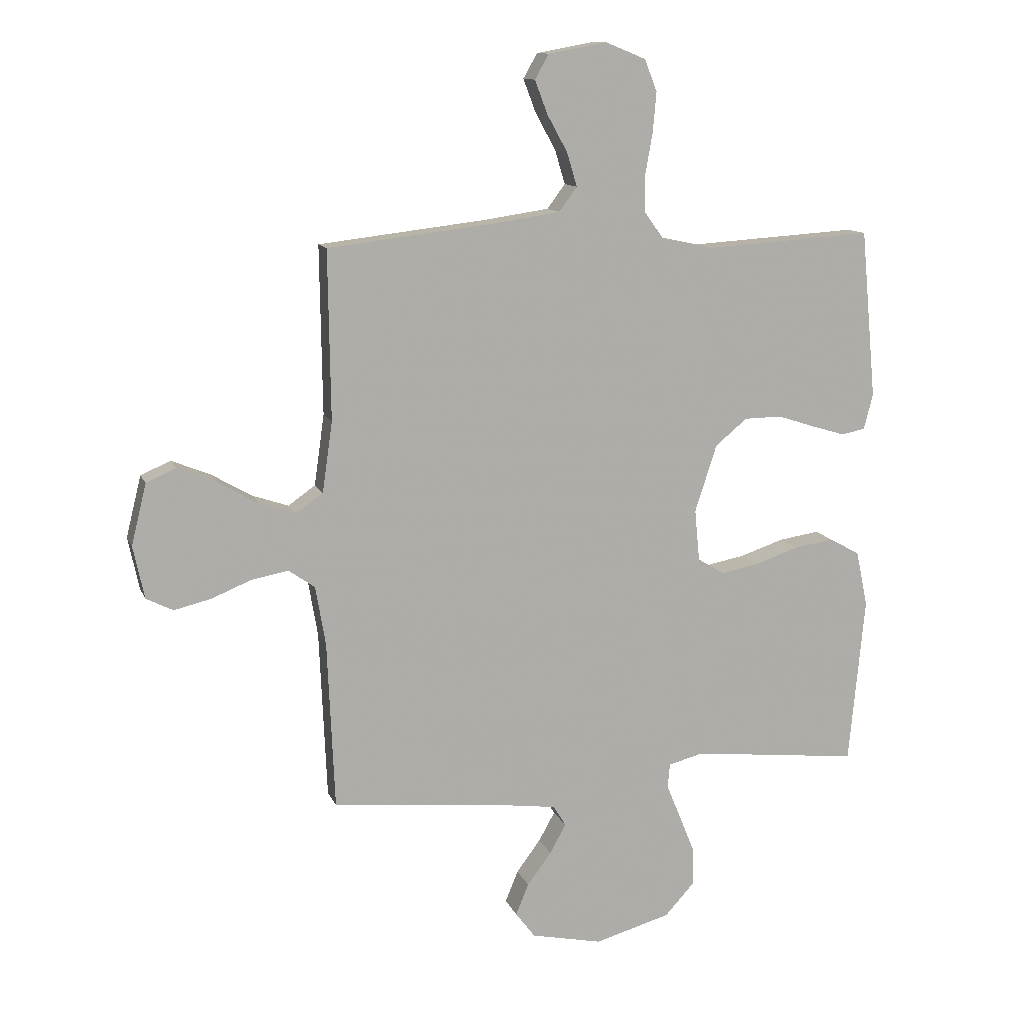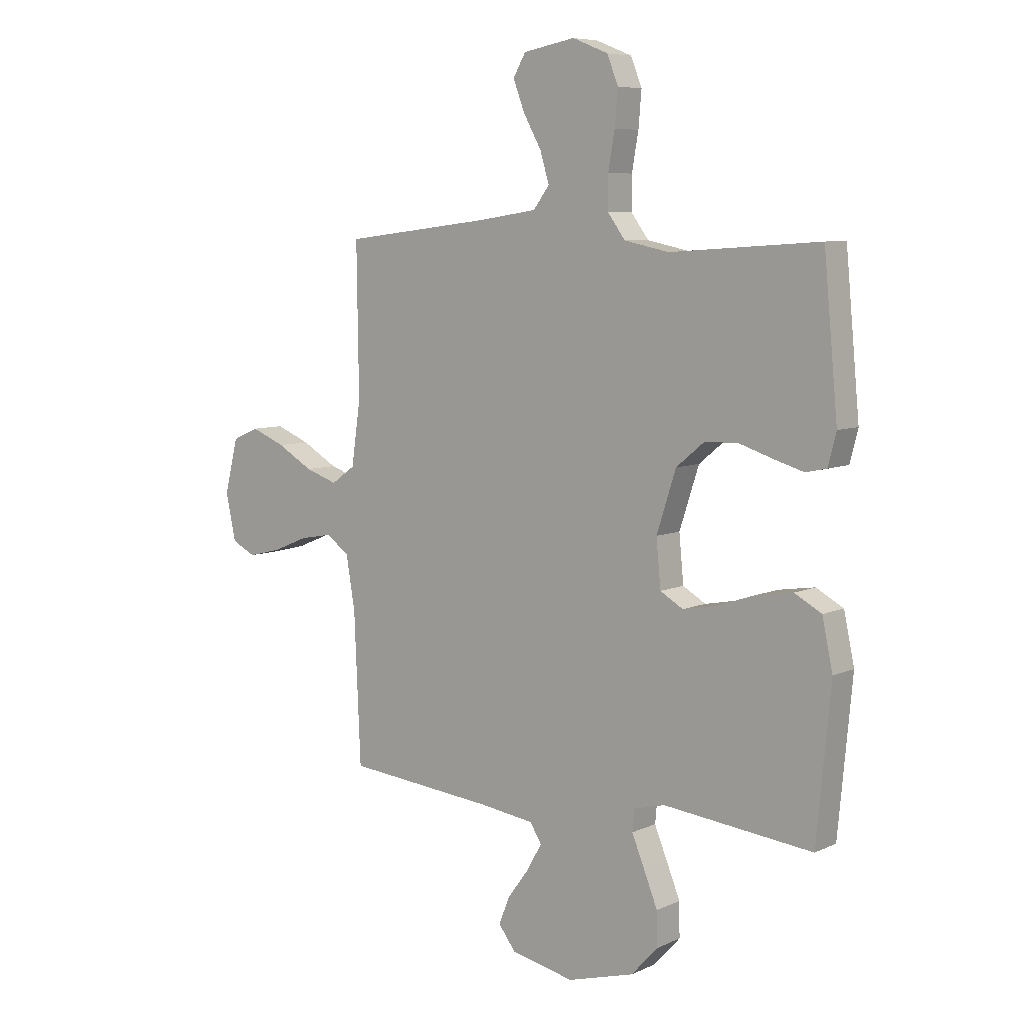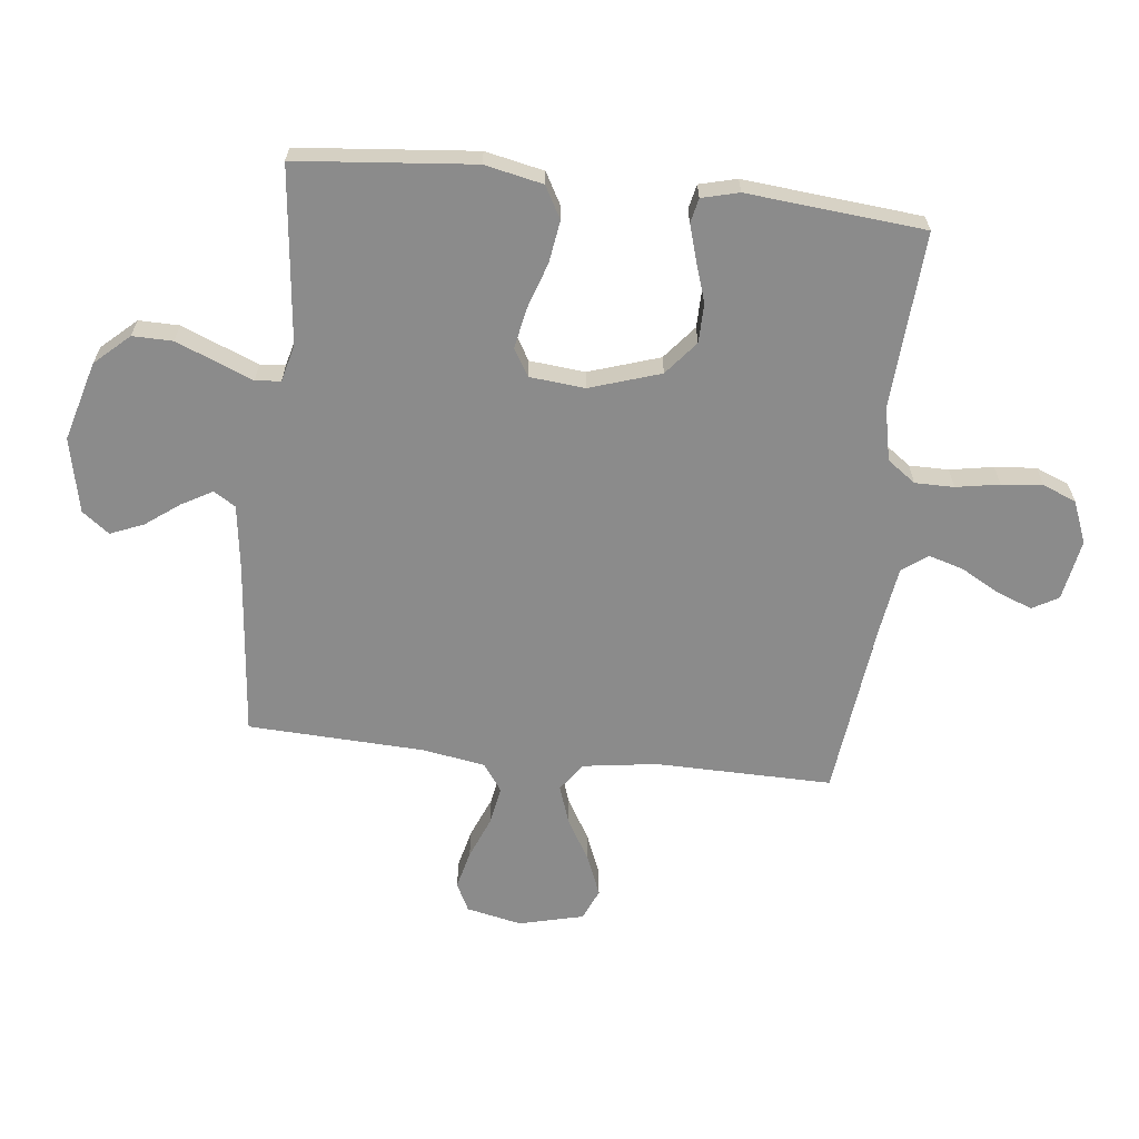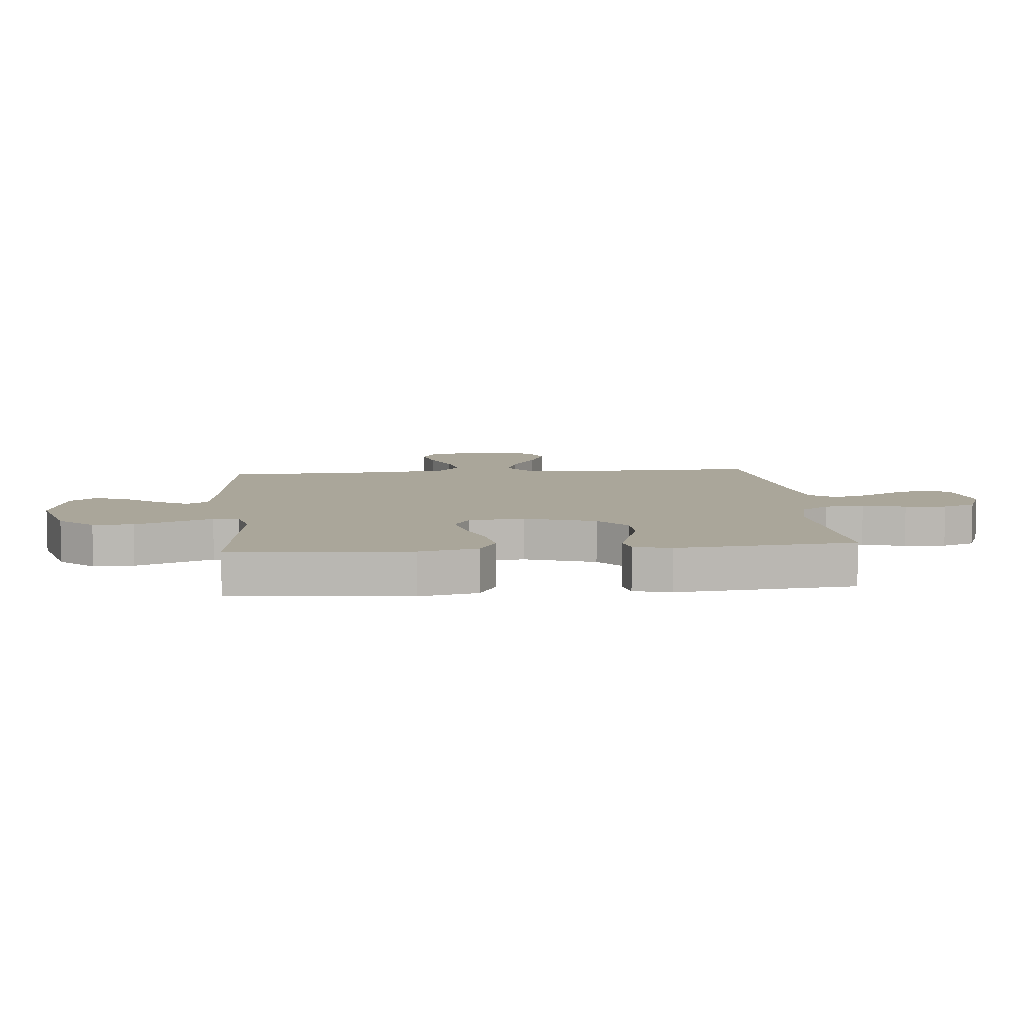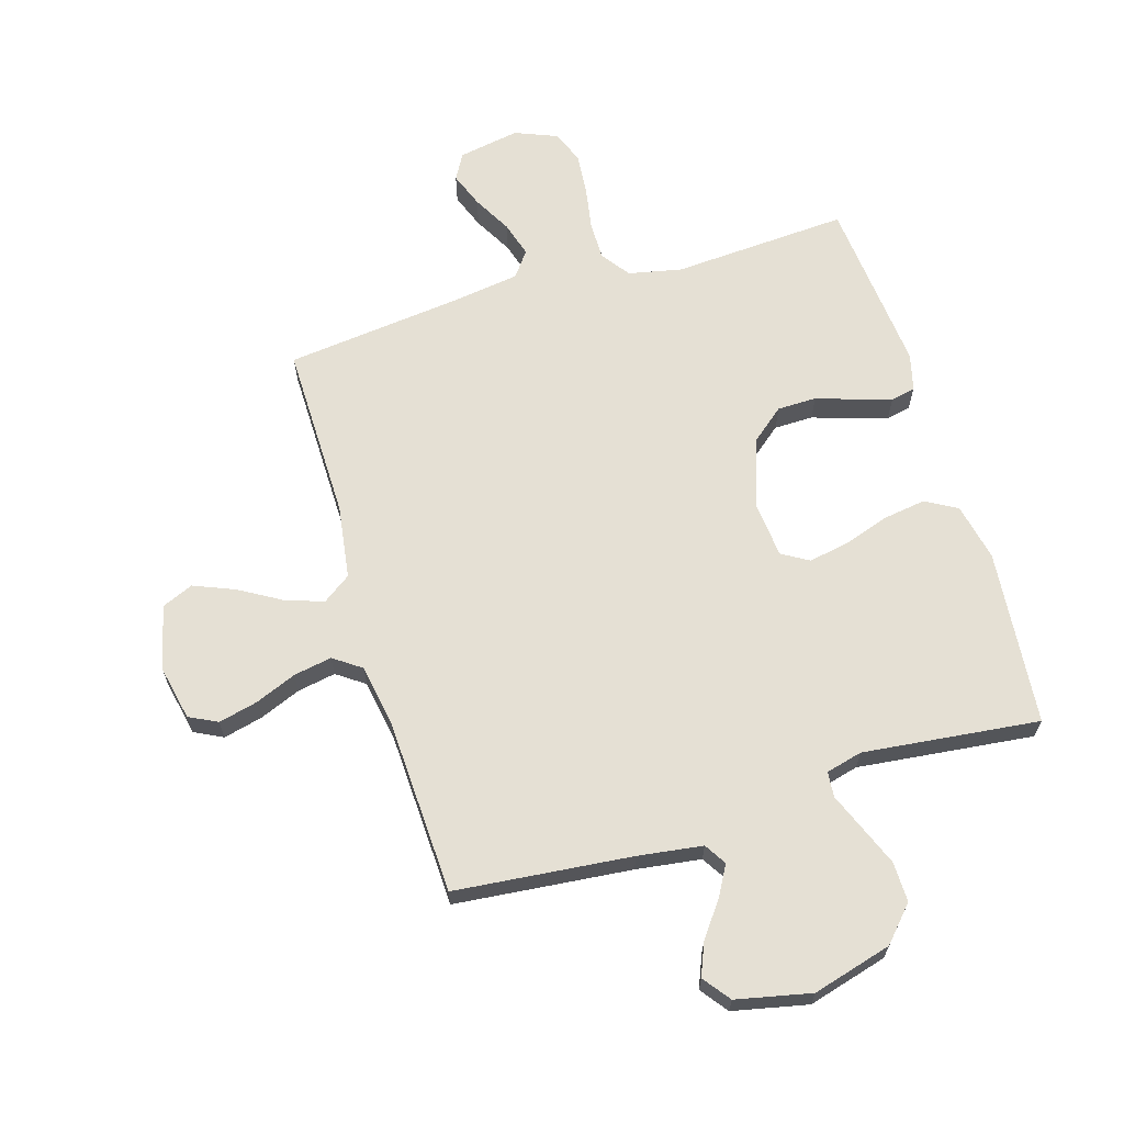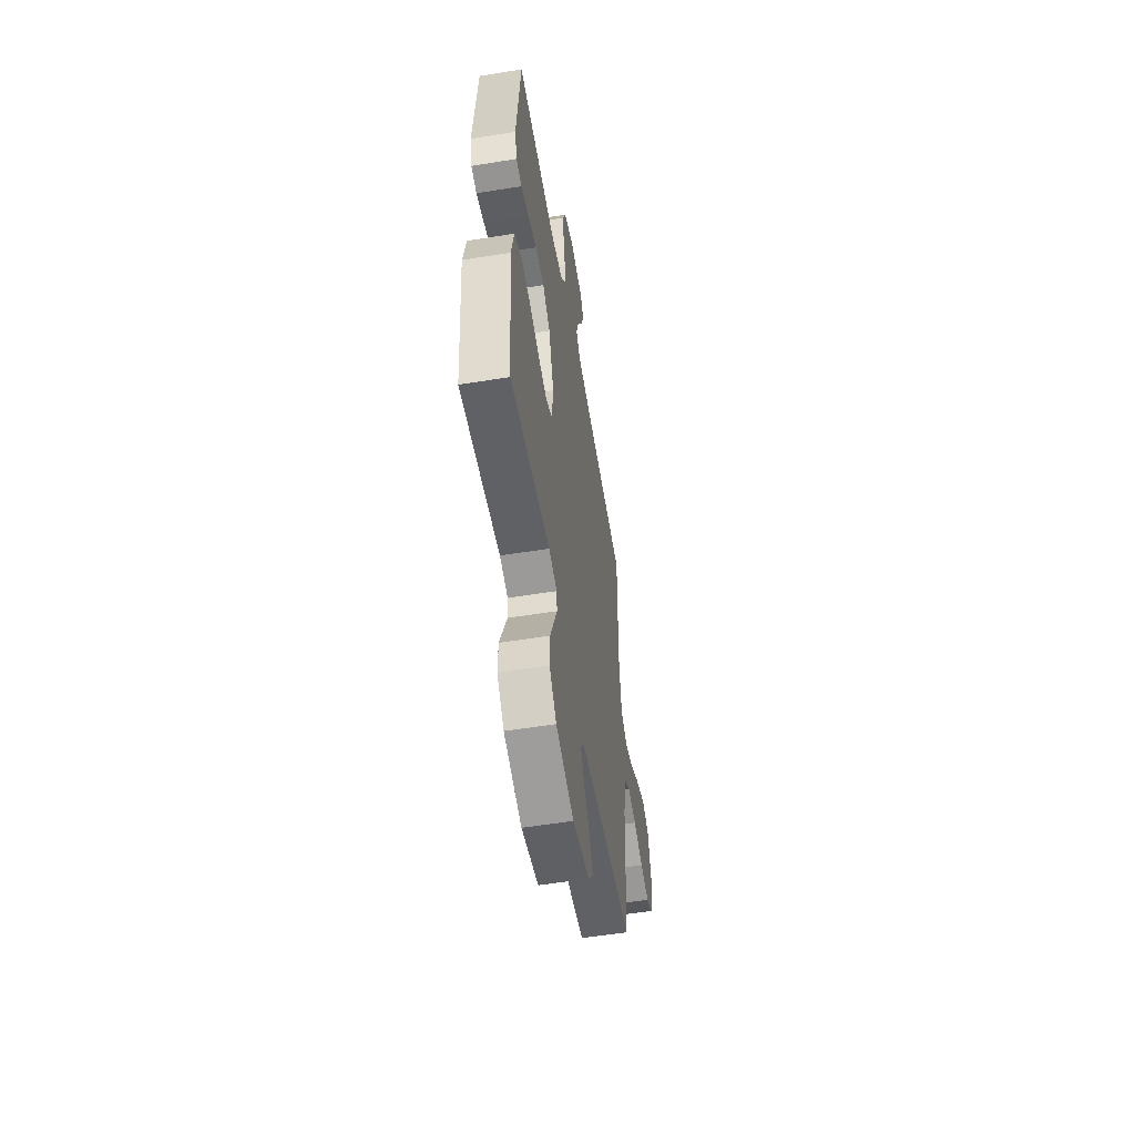
<metadata>
{"format":"obj","ext":"obj","renderer":"f3d","projection":"perspective","resolution":1024,"background":"white","views":[{"elev":12.1,"azim":163.7,"up":"+Z"},{"elev":7.1,"azim":-142.0,"up":"+Z"},{"elev":-63.8,"azim":-96.4,"up":"+Y"},{"elev":7.8,"azim":-95.3,"up":"+Y"},{"elev":65.3,"azim":163.3,"up":"+Y"},{"elev":-55.5,"azim":-80.4,"up":"+Z"}]}
</metadata>
<code>
v 0.5 0.07 0.5
v 0.496 0.07 0.2
v 0.514 0.07 0.074
v 0.562 0.07 0.04
v 0.627 0.07 0.062
v 0.699 0.07 0.104
v 0.768 0.07 0.132
v 0.821 0.07 0.109
v 0.848 0.07 0
v 0.828 0.07 -0.094
v 0.78 0.07 -0.118
v 0.714 0.07 -0.102
v 0.643 0.07 -0.073
v 0.578 0.07 -0.061
v 0.531 0.07 -0.094
v 0.513 0.07 -0.2
v 0.5 0.07 -0.5
v 0.2 0.07 -0.529
v 0.09 0.07 -0.544
v 0.067 0.07 -0.581
v 0.096 0.07 -0.633
v 0.139 0.07 -0.691
v 0.162 0.07 -0.747
v 0.127 0.07 -0.793
v 0 0.07 -0.82
v -0.135 0.07 -0.782
v -0.188 0.07 -0.724
v -0.187 0.07 -0.656
v -0.159 0.07 -0.587
v -0.134 0.07 -0.526
v -0.138 0.07 -0.483
v -0.2 0.07 -0.467
v -0.5 0.07 -0.5
v -0.528 0.07 -0.2
v -0.507 0.07 -0.101
v -0.453 0.07 -0.071
v -0.381 0.07 -0.082
v -0.303 0.07 -0.108
v -0.235 0.07 -0.121
v -0.189 0.07 -0.094
v -0.18 0.07 0
v -0.219 0.07 0.12
v -0.276 0.07 0.167
v -0.343 0.07 0.168
v -0.41 0.07 0.146
v -0.47 0.07 0.128
v -0.512 0.07 0.137
v -0.528 0.07 0.2
v -0.5 0.07 0.5
v -0.2 0.07 0.481
v -0.11 0.07 0.5
v -0.075 0.07 0.548
v -0.075 0.07 0.614
v -0.088 0.07 0.688
v -0.094 0.07 0.758
v -0.072 0.07 0.814
v 0 0.07 0.843
v 0.104 0.07 0.824
v 0.129 0.07 0.78
v 0.106 0.07 0.72
v 0.07 0.07 0.655
v 0.052 0.07 0.595
v 0.084 0.07 0.552
v 0.2 0.07 0.535
v 0.5 0 0.5
v 0.496 0 0.2
v 0.514 0 0.074
v 0.562 0 0.04
v 0.627 0 0.062
v 0.699 0 0.104
v 0.768 0 0.132
v 0.821 0 0.109
v 0.848 0 0
v 0.828 0 -0.094
v 0.78 0 -0.118
v 0.714 0 -0.102
v 0.643 0 -0.073
v 0.578 0 -0.061
v 0.531 0 -0.094
v 0.513 0 -0.2
v 0.5 0 -0.5
v 0.2 0 -0.529
v 0.09 0 -0.544
v 0.067 0 -0.581
v 0.096 0 -0.633
v 0.139 0 -0.691
v 0.162 0 -0.747
v 0.127 0 -0.793
v 0 0 -0.82
v -0.135 0 -0.782
v -0.188 0 -0.724
v -0.187 0 -0.656
v -0.159 0 -0.587
v -0.134 0 -0.526
v -0.138 0 -0.483
v -0.2 0 -0.467
v -0.5 0 -0.5
v -0.528 0 -0.2
v -0.507 0 -0.101
v -0.453 0 -0.071
v -0.381 0 -0.082
v -0.303 0 -0.108
v -0.235 0 -0.121
v -0.189 0 -0.094
v -0.18 0 0
v -0.219 0 0.12
v -0.276 0 0.167
v -0.343 0 0.168
v -0.41 0 0.146
v -0.47 0 0.128
v -0.512 0 0.137
v -0.528 0 0.2
v -0.5 0 0.5
v -0.2 0 0.481
v -0.11 0 0.5
v -0.075 0 0.548
v -0.075 0 0.614
v -0.088 0 0.688
v -0.094 0 0.758
v -0.072 0 0.814
v 0 0 0.843
v 0.104 0 0.824
v 0.129 0 0.78
v 0.106 0 0.72
v 0.07 0 0.655
v 0.052 0 0.595
v 0.084 0 0.552
v 0.2 0 0.535
f 59 60 61
f 58 59 61
f 57 58 61
f 56 57 61
f 55 56 61
f 54 55 61
f 53 54 61
f 52 53 61 62
f 51 52 62 63
f 48 49 50
f 47 48 50
f 46 47 50
f 45 46 50
f 44 45 50
f 43 44 50 51
f 51 63 64
f 43 51 64
f 42 43 64
f 36 37 38
f 35 36 38
f 34 35 38
f 33 34 38
f 32 33 38
f 31 32 38 39
f 28 29 30
f 27 28 30
f 26 27 30
f 25 26 30
f 24 25 30
f 23 24 30
f 22 23 30
f 21 22 30
f 20 21 30 31
f 31 39 40
f 20 31 40
f 19 20 40
f 16 17 18
f 19 40 41
f 18 19 41
f 16 18 41
f 15 16 41
f 11 12 13
f 10 11 13
f 9 10 13
f 8 9 13
f 7 8 13
f 6 7 13
f 5 6 13
f 4 5 13 14
f 64 1 2
f 42 64 2
f 41 42 2
f 14 15 41
f 4 14 41
f 3 4 41
f 2 3 41
f 125 124 123
f 125 123 122
f 125 122 121
f 125 121 120
f 125 120 119
f 125 119 118
f 125 118 117
f 126 125 117 116
f 127 126 116 115
f 114 113 112
f 114 112 111
f 114 111 110
f 114 110 109
f 114 109 108
f 115 114 108 107
f 128 127 115
f 128 115 107
f 128 107 106
f 102 101 100
f 102 100 99
f 102 99 98
f 102 98 97
f 102 97 96
f 103 102 96 95
f 94 93 92
f 94 92 91
f 94 91 90
f 94 90 89
f 94 89 88
f 94 88 87
f 94 87 86
f 94 86 85
f 95 94 85 84
f 104 103 95
f 104 95 84
f 104 84 83
f 82 81 80
f 105 104 83
f 105 83 82
f 105 82 80
f 105 80 79
f 77 76 75
f 77 75 74
f 77 74 73
f 77 73 72
f 77 72 71
f 77 71 70
f 77 70 69
f 78 77 69 68
f 66 65 128
f 66 128 106
f 66 106 105
f 105 79 78
f 105 78 68
f 105 68 67
f 105 67 66
f 1 65 66 2
f 2 66 67 3
f 3 67 68 4
f 4 68 69 5
f 5 69 70 6
f 6 70 71 7
f 7 71 72 8
f 8 72 73 9
f 9 73 74 10
f 10 74 75 11
f 11 75 76 12
f 12 76 77 13
f 13 77 78 14
f 14 78 79 15
f 15 79 80 16
f 16 80 81 17
f 17 81 82 18
f 18 82 83 19
f 19 83 84 20
f 20 84 85 21
f 21 85 86 22
f 22 86 87 23
f 23 87 88 24
f 24 88 89 25
f 25 89 90 26
f 26 90 91 27
f 27 91 92 28
f 28 92 93 29
f 29 93 94 30
f 30 94 95 31
f 31 95 96 32
f 32 96 97 33
f 33 97 98 34
f 34 98 99 35
f 35 99 100 36
f 36 100 101 37
f 37 101 102 38
f 38 102 103 39
f 39 103 104 40
f 40 104 105 41
f 41 105 106 42
f 42 106 107 43
f 43 107 108 44
f 44 108 109 45
f 45 109 110 46
f 46 110 111 47
f 47 111 112 48
f 48 112 113 49
f 49 113 114 50
f 50 114 115 51
f 51 115 116 52
f 52 116 117 53
f 53 117 118 54
f 54 118 119 55
f 55 119 120 56
f 56 120 121 57
f 57 121 122 58
f 58 122 123 59
f 59 123 124 60
f 60 124 125 61
f 61 125 126 62
f 62 126 127 63
f 63 127 128 64
f 64 128 65 1

</code>
